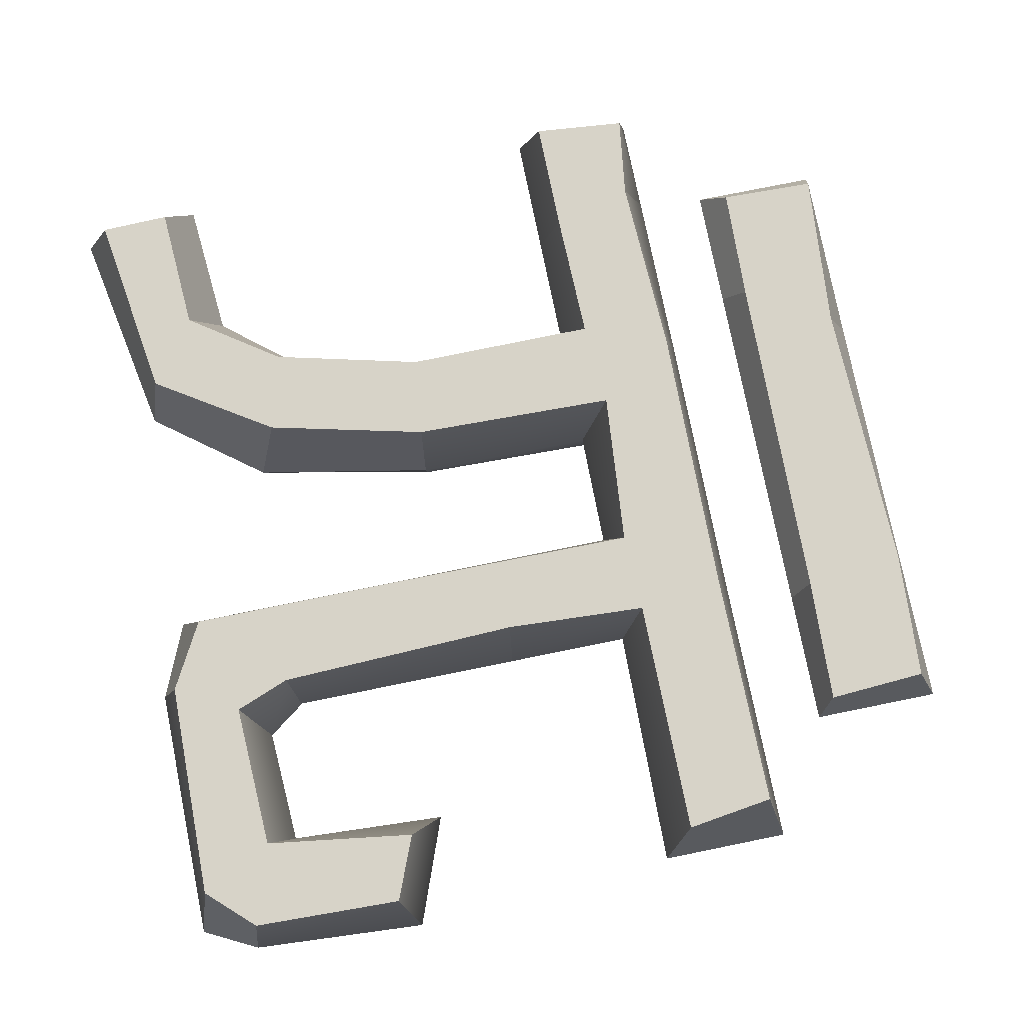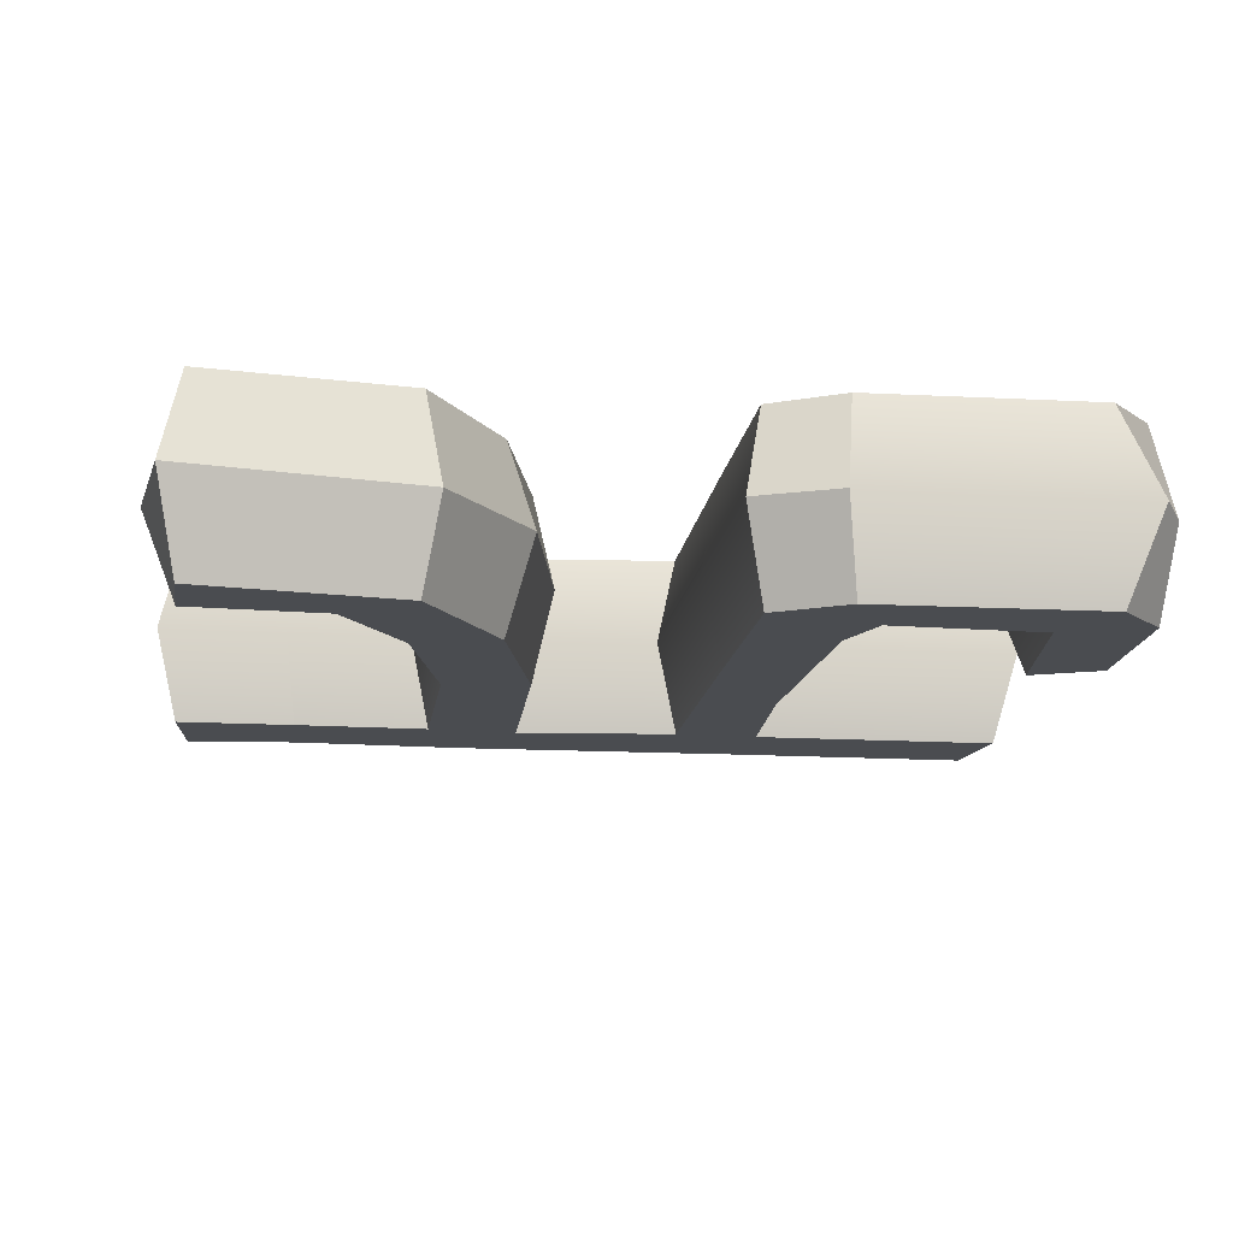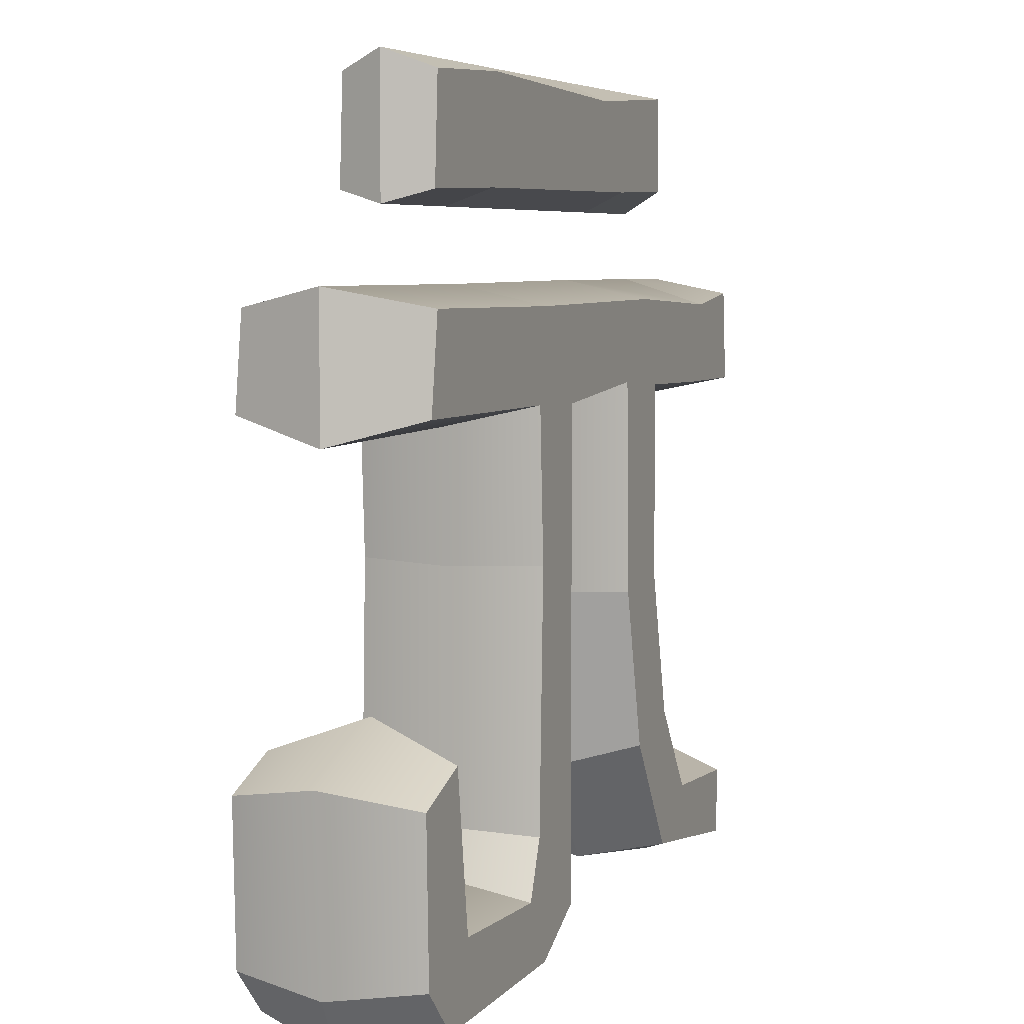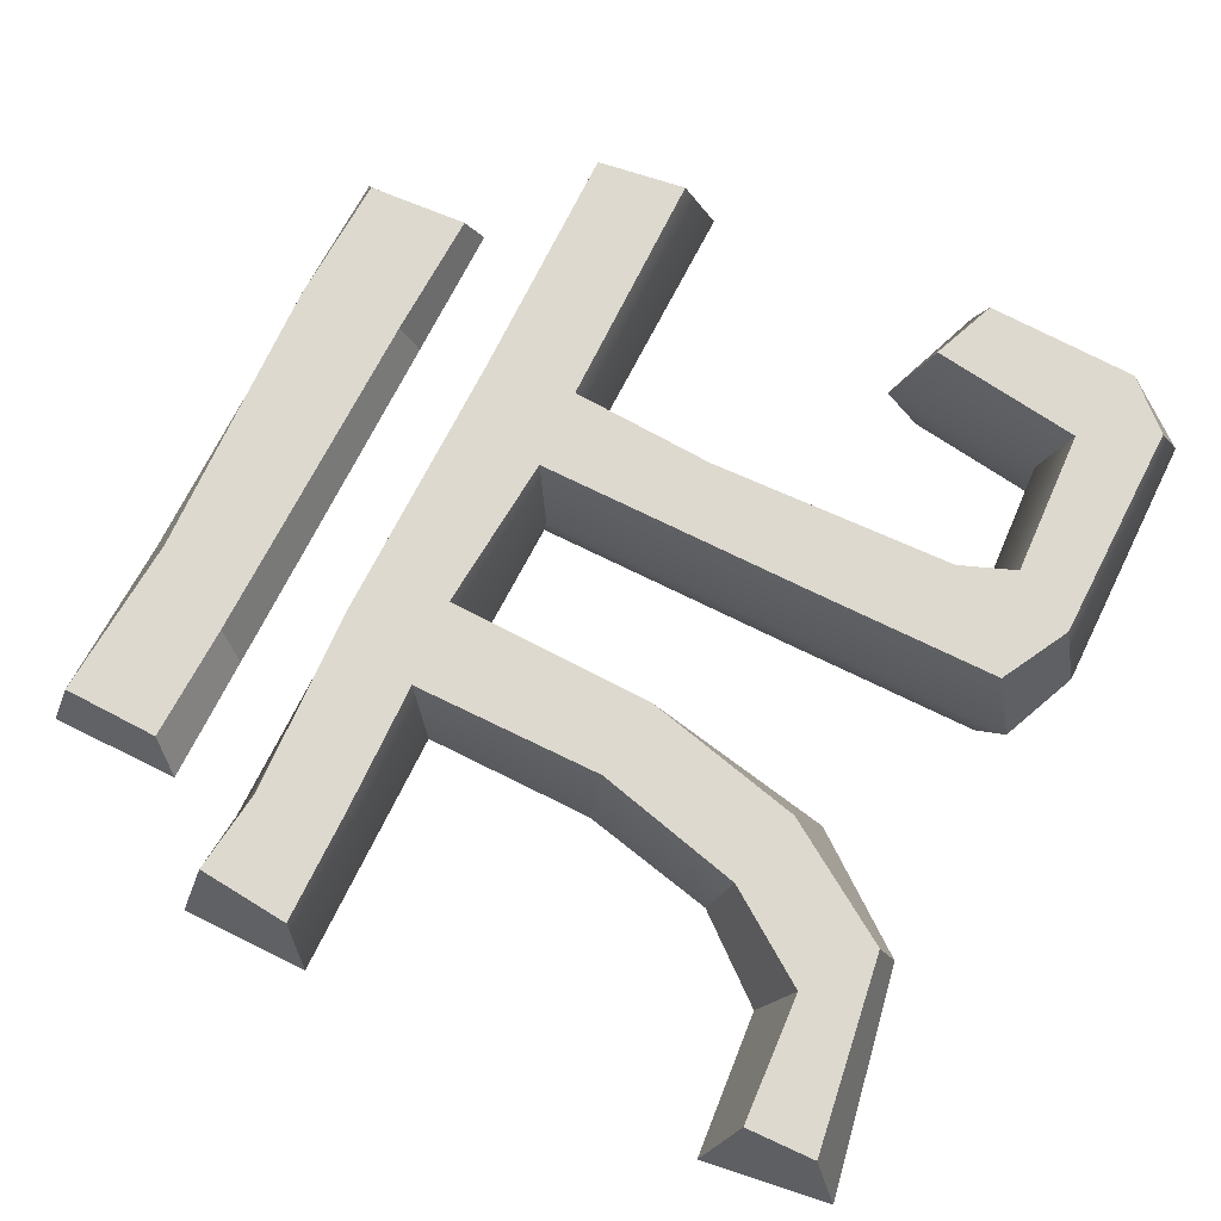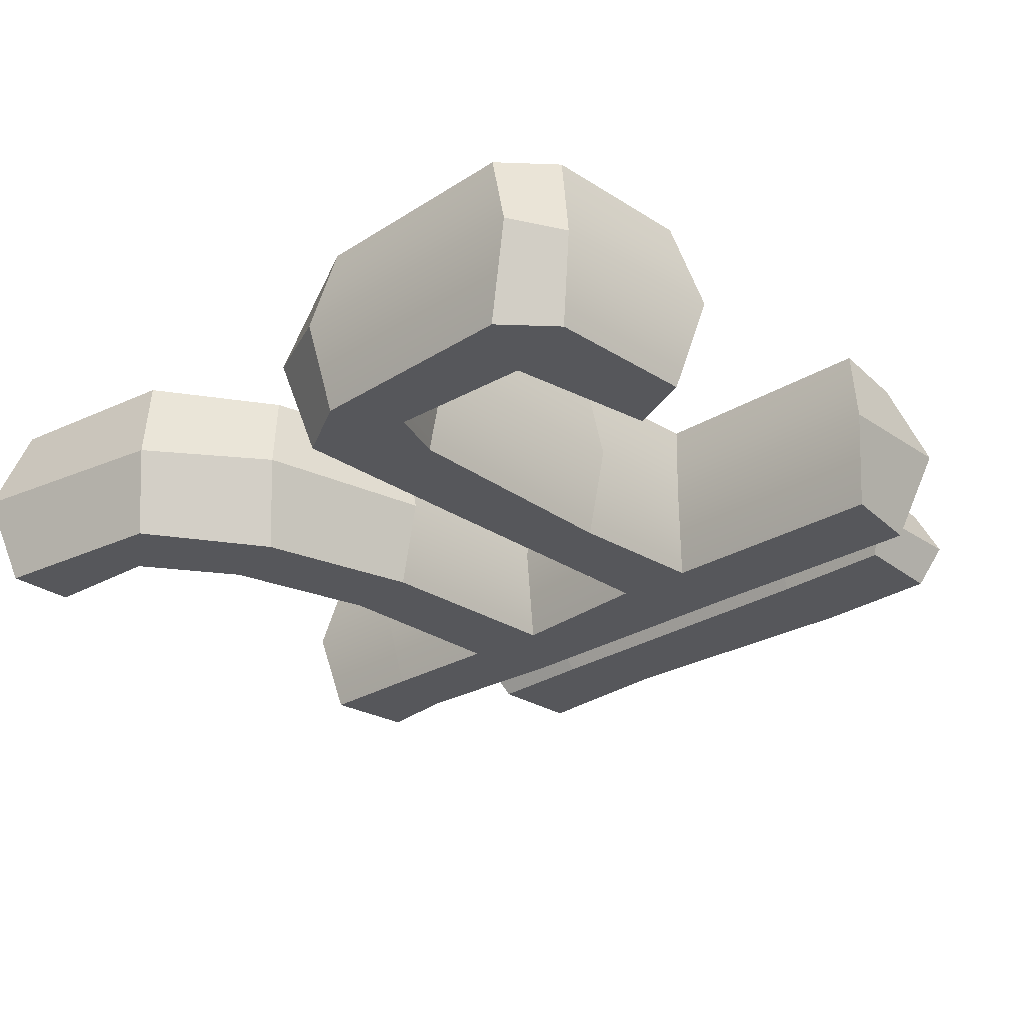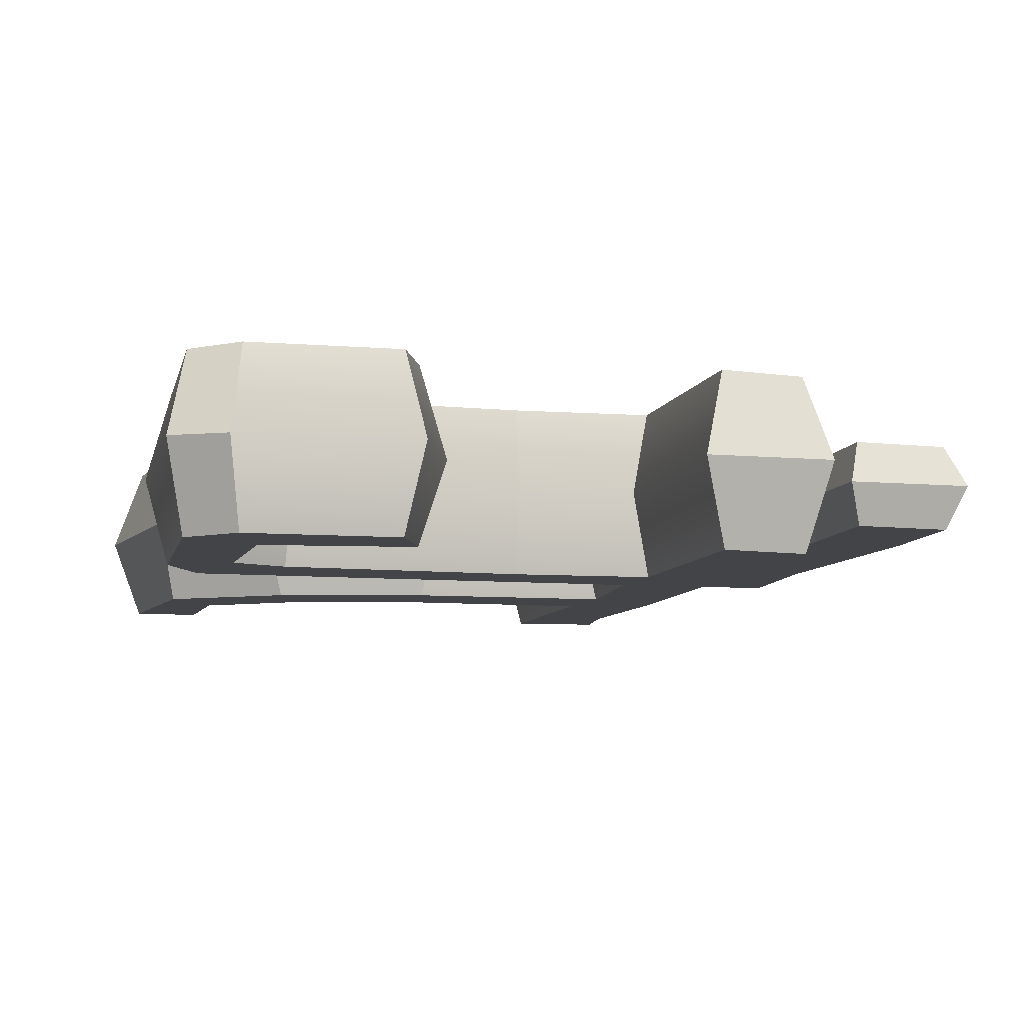
<metadata>
{"format":"obj","ext":"obj","renderer":"f3d","projection":"perspective","resolution":1024,"background":"white","views":[{"elev":76.6,"azim":78.5,"up":"+Z"},{"elev":-14.7,"azim":-7.4,"up":"+Z"},{"elev":5.6,"azim":111.8,"up":"+Y"},{"elev":71.8,"azim":-63.8,"up":"+Z"},{"elev":-27.1,"azim":43.7,"up":"+Z"},{"elev":-8.3,"azim":76.0,"up":"+Z"}]}
</metadata>
<code>
v -19.32 -13.99 -0
v -19.56 3.792 -0
v -8.551 3.792 -0
v -8.595 -3.856 -0
v -9.922 -9.868 -0
v -12.88 -13.49 0
v -19.56 9.495 -0
v 18.81 9.318 -0
v 18.81 3.402 -0
v 19.56 -9.072 -0
v 14.57 -7.171 0
v 14.17 -14.42 -0
v 8.887 -14.69 0
v 7.605 -12.96 0
v 7.605 3.571 -0
v 19.03 -17.17 0
v 17.75 -19.65 -0
v -18.52 -19.65 -0
v 5.925 -19.65 -0
v -8.463 -17.83 0
v -4.617 -12.79 0
v -3.07 -4.519 0
v -3.025 3.748 0
v 2.388 3.704 0
v 2.433 -18.13 -0
v -14.78 18.45 -0
v -14.78 12.64 -0
v -6.692 9.472 0
v 13.47 18.32 -0
v 13.47 12.42 0
v 6.221 9.347 0
v -6.177 18.41 0
v -9.098 12.59 -0
v 6.989 18.35 0
v 7.251 12.47 0
v 7.605 -2.118 -0
v 2.413 -8.324 -0
v -13.97 3.792 -0
v -15.11 9.487 0
v 6.932 4.492 4
v 6.292 8.461 4
v 3.309 4.377 4
v 14.52 -15.45 4
v 16.23 -18.76 4
v 18.21 -16.64 4
v 17.25 8.503 4
v 17.81 4.5 4
v -3.769 4.987 4
v -7.666 4.713 4
v -7.639 -3.997 4
v -3.991 -4.413 4
v -6.125 8.622 4
v -14.51 8.282 4
v -13.51 4.607 4
v -5.715 -11.69 4
v -9.284 -10.72 4
v -12.1 -14.8 4
v -9.136 -17.01 4
v -17.83 -15.12 4
v -17.74 -18.23 4
v 3.263 -8.006 4
v 6.578 -2.047 4
v 6.967 -13.21 4
v 3.283 -16.89 4
v 6.35 -18.58 4
v 7.931 -15.71 4
v 18.42 -9.816 4
v 15.49 -8.623 4
v -18.25 8.786 4
v -18.64 4.607 4
v 12.59 17.54 2
v 12.87 12.99 2
v 6.6 17.85 2
v 7.039 13.21 2
v -6.318 17.49 2
v -8.602 13.48 2
v -13.79 18.06 2
v -13.9 13.66 2
v 6.932 4.492 -4
v 6.292 8.461 -4
v 3.309 4.377 -4
v 14.52 -15.45 -4
v 16.23 -18.76 -4
v 18.21 -16.64 -4
v 17.25 8.503 -4
v 17.81 4.5 -4
v -3.769 4.987 -4
v -7.666 4.713 -4
v -7.639 -3.997 -4
v -3.991 -4.413 -4
v -6.125 8.622 -4
v -14.51 8.282 -4
v -13.51 4.607 -4
v -5.715 -11.69 -4
v -9.284 -10.72 -4
v -12.1 -14.8 -4
v -9.136 -17.01 -4
v -17.83 -15.12 -4
v -17.74 -18.23 -4
v 3.263 -8.006 -4
v 6.578 -2.047 -4
v 6.967 -13.21 -4
v 3.283 -16.89 -4
v 6.35 -18.58 -4
v 7.931 -15.71 -4
v 18.42 -9.816 -4
v 15.49 -8.623 -4
v -18.25 8.786 -4
v -18.64 4.607 -4
v 12.59 17.54 -2
v 12.87 12.99 -2
v 6.6 17.85 -2
v 7.039 13.21 -2
v -6.318 17.49 -2
v -8.602 13.48 -2
v -13.79 18.06 -2
v -13.9 13.66 -2
f 40 41 42
f 72 71 73 74
f 76 75 77 78
f 74 73 75 76
f 43 44 45
f 46 41 40 47
f 48 49 50 51
f 49 52 53 54
f 42 41 52 48
f 48 52 49
f 55 56 57 58
f 51 50 56 55
f 58 57 59 60
f 40 42 61 62
f 63 64 65 66
f 66 65 44 43
f 43 45 67 68
f 62 61 64 63
f 54 53 69 70
f 17 16 45 44
f 8 31 41 46
f 15 9 47 40
f 9 8 46 47
f 3 4 50 49
f 22 23 48 51
f 28 39 53 52
f 38 3 49 54
f 31 28 52 41
f 23 24 42 48
f 5 6 57 56
f 20 21 55 58
f 4 5 56 50
f 21 22 51 55
f 6 1 59 57
f 1 18 60 59
f 18 20 58 60
f 24 37 61 42
f 36 15 40 62
f 25 19 65 64
f 13 14 63 66
f 19 17 44 65
f 12 13 66 43
f 16 10 67 45
f 10 11 68 67
f 11 12 43 68
f 37 25 64 61
f 14 36 62 63
f 39 7 69 53
f 7 2 70 69
f 2 38 54 70
f 30 29 71 72
f 29 34 73 71
f 35 30 72 74
f 32 26 77 75
f 26 27 78 77
f 27 33 76 78
f 34 32 75 73
f 33 35 74 76
f 79 81 80
f 111 113 112 110
f 115 117 116 114
f 113 115 114 112
f 82 84 83
f 85 86 79 80
f 87 90 89 88
f 88 93 92 91
f 81 87 91 80
f 87 88 91
f 94 97 96 95
f 90 94 95 89
f 97 99 98 96
f 79 101 100 81
f 102 105 104 103
f 105 82 83 104
f 82 107 106 84
f 101 102 103 100
f 93 109 108 92
f 17 83 84 16
f 8 85 80 31
f 15 79 86 9
f 9 86 85 8
f 3 88 89 4
f 22 90 87 23
f 28 91 92 39
f 38 93 88 3
f 31 80 91 28
f 23 87 81 24
f 5 95 96 6
f 20 97 94 21
f 4 89 95 5
f 21 94 90 22
f 6 96 98 1
f 1 98 99 18
f 18 99 97 20
f 24 81 100 37
f 36 101 79 15
f 25 103 104 19
f 13 105 102 14
f 19 104 83 17
f 12 82 105 13
f 16 84 106 10
f 10 106 107 11
f 11 107 82 12
f 37 100 103 25
f 14 102 101 36
f 39 92 108 7
f 7 108 109 2
f 2 109 93 38
f 30 111 110 29
f 29 110 112 34
f 35 113 111 30
f 32 114 116 26
f 26 116 117 27
f 27 117 115 33
f 34 112 114 32
f 33 115 113 35

</code>
